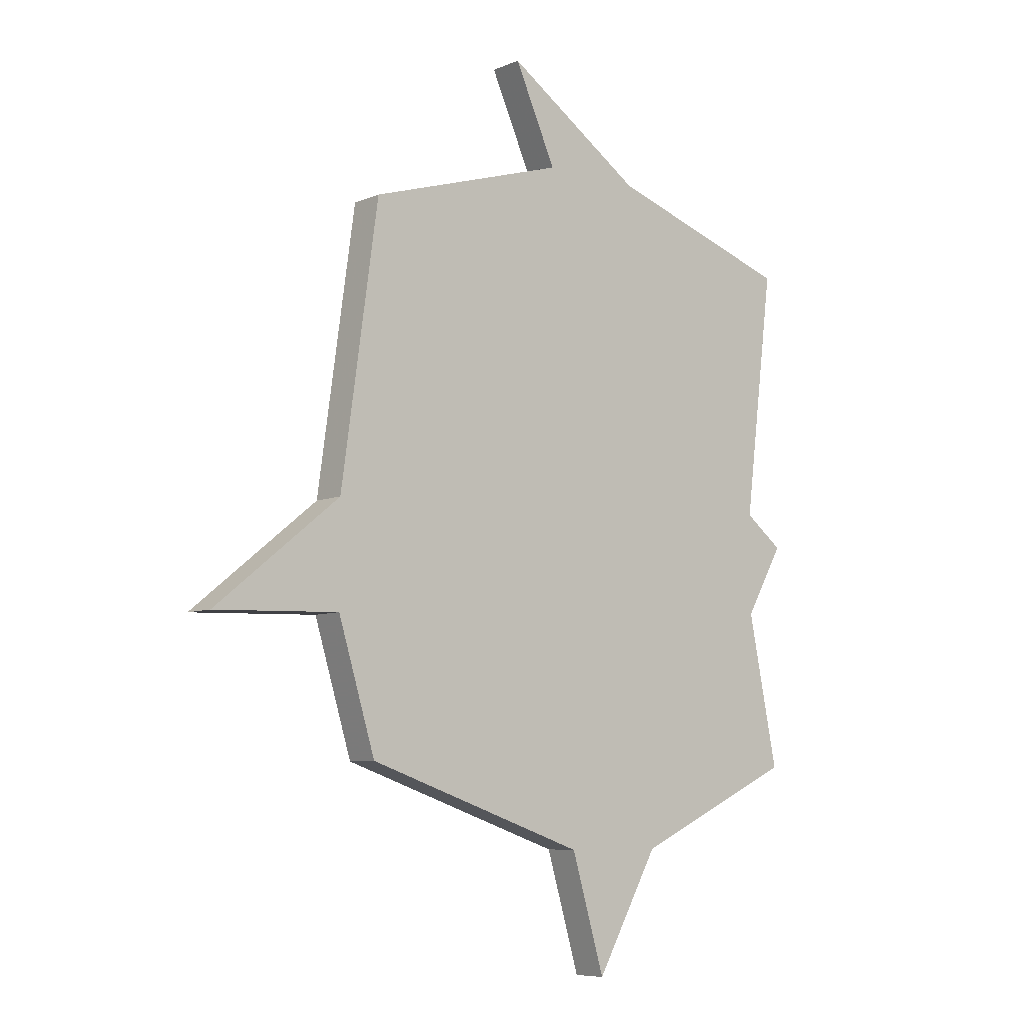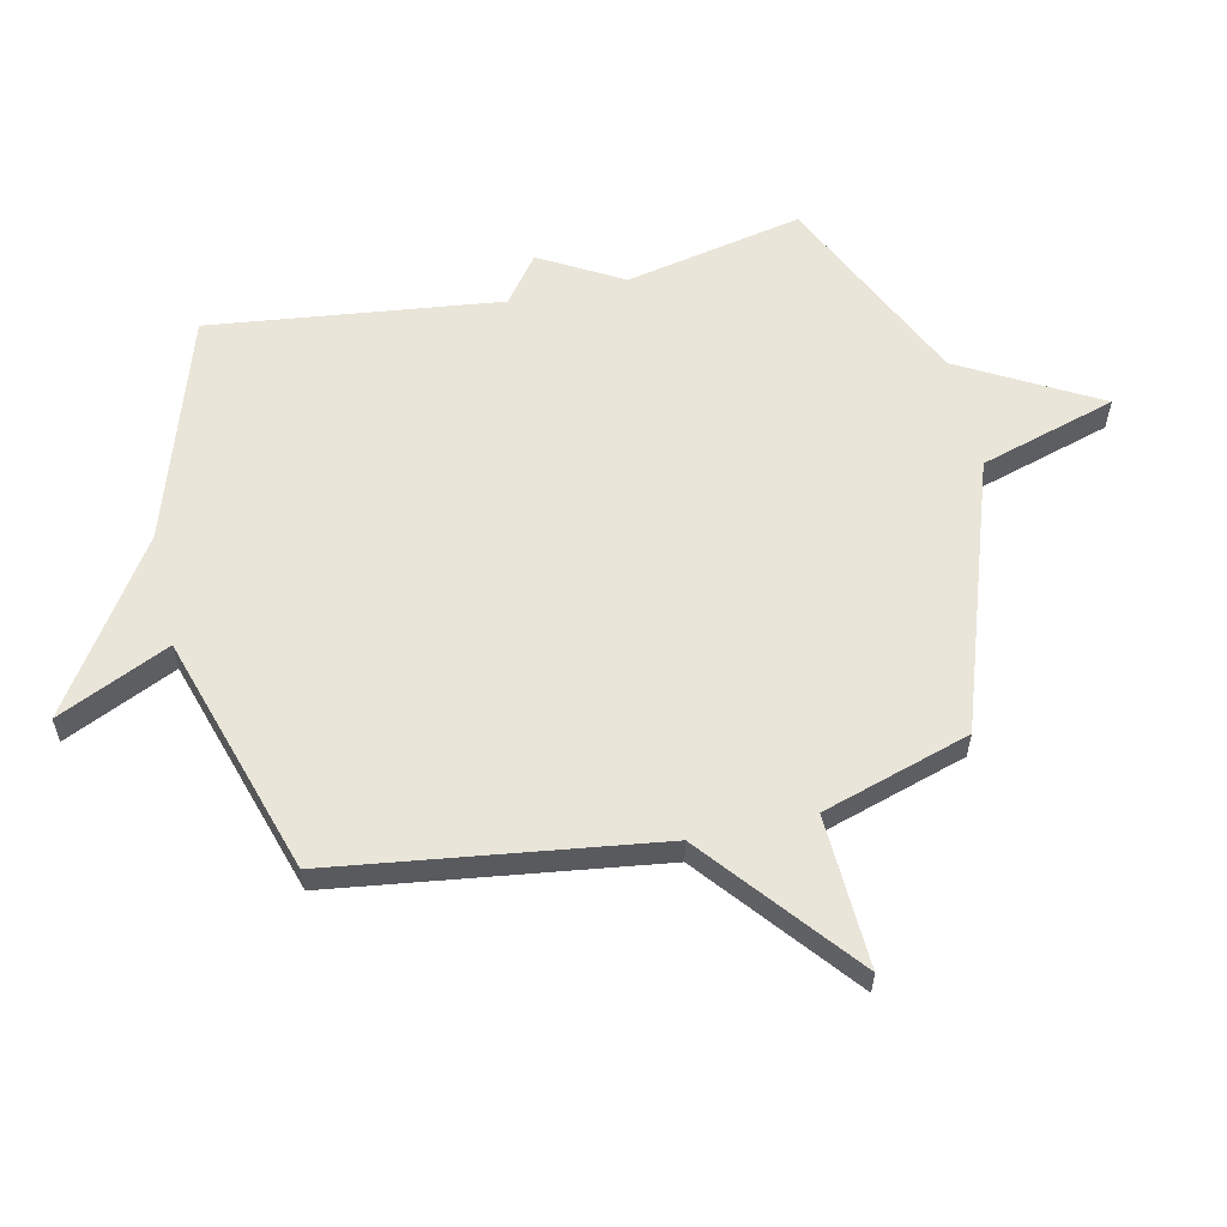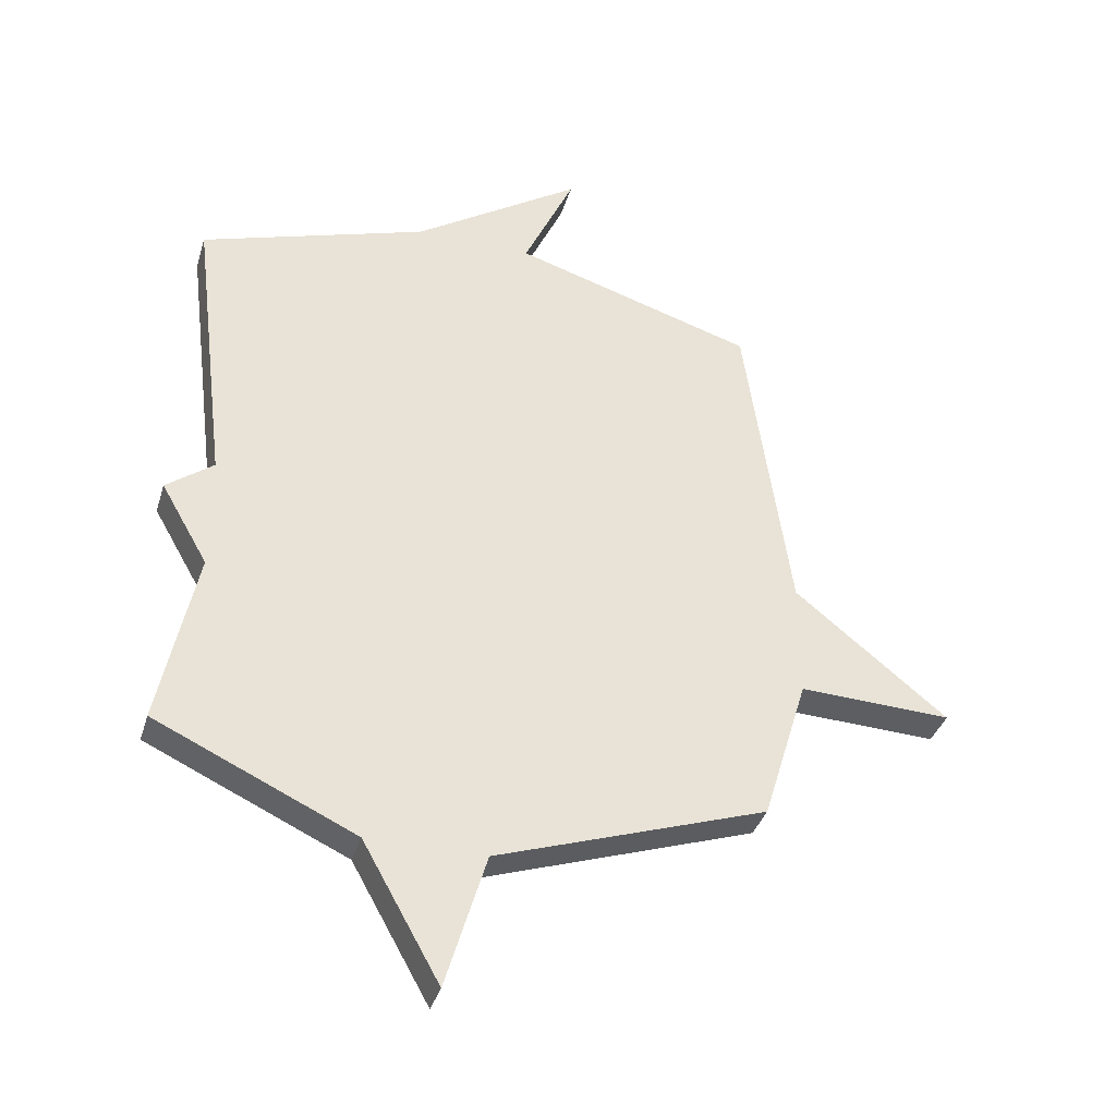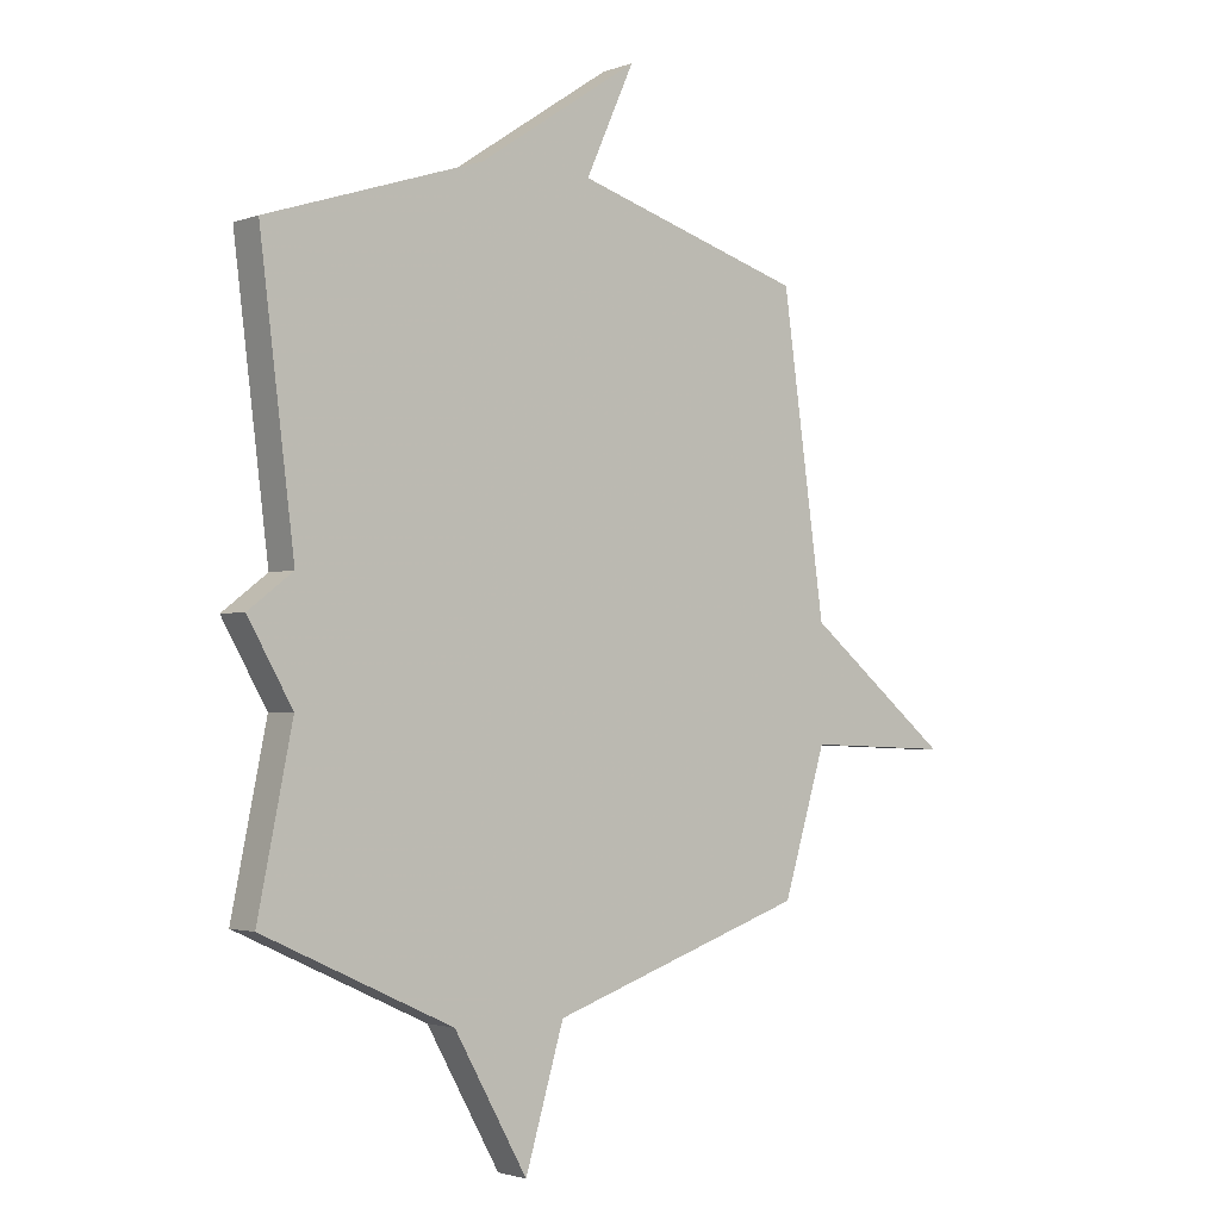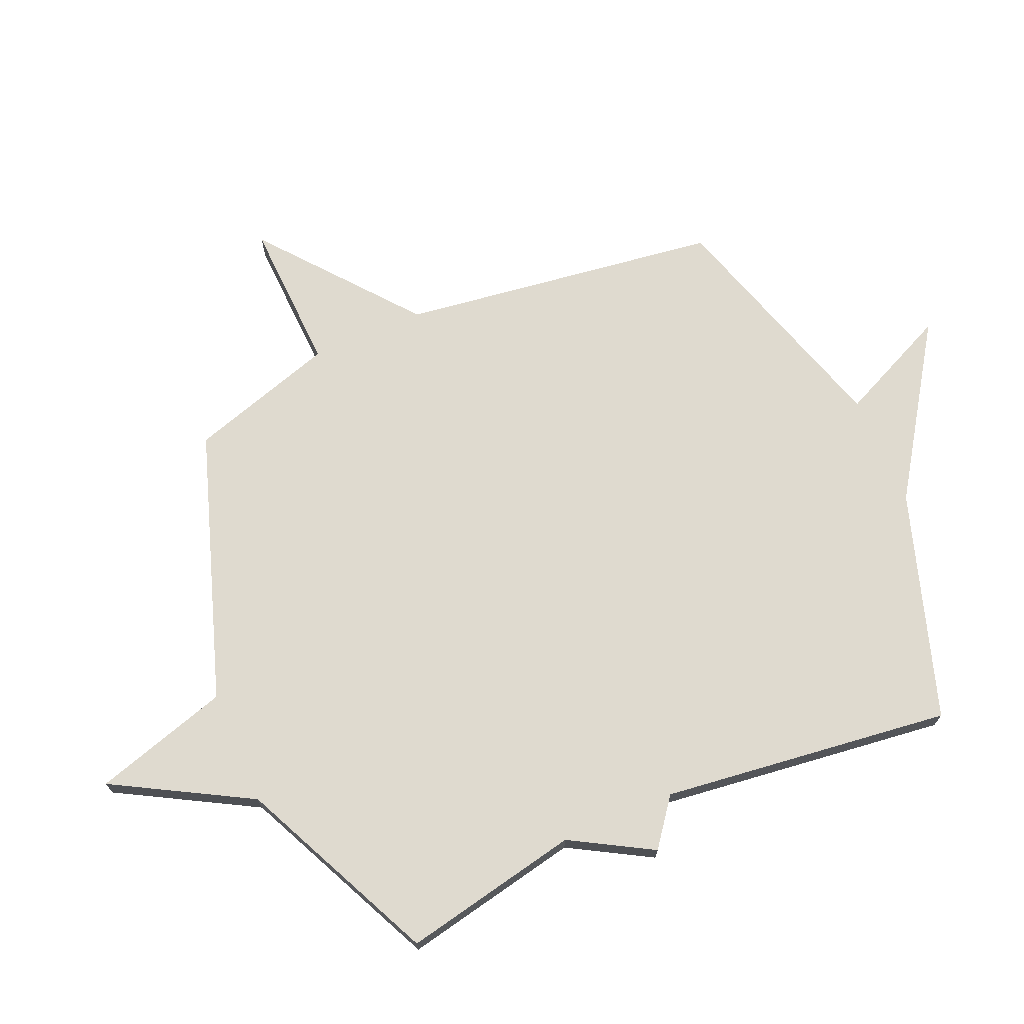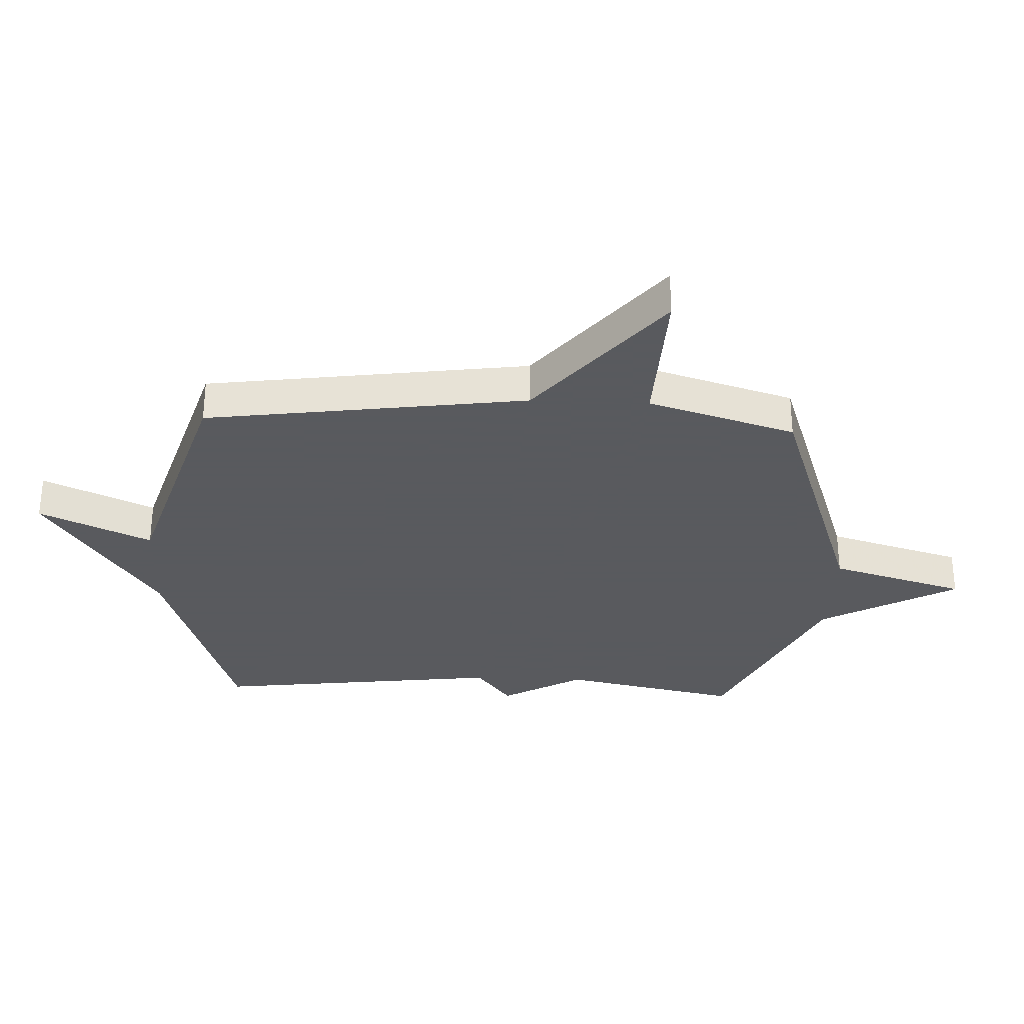
<metadata>
{"format":"obj","ext":"obj","renderer":"f3d","projection":"perspective","resolution":1024,"background":"white","views":[{"elev":-7.4,"azim":139.7,"up":"+Z"},{"elev":58.4,"azim":77.2,"up":"+Y"},{"elev":-36.9,"azim":-16.3,"up":"+Z"},{"elev":-2.2,"azim":-38.8,"up":"+Z"},{"elev":70.9,"azim":-113.5,"up":"+Y"},{"elev":-31.2,"azim":87.5,"up":"+Y"}]}
</metadata>
<code>
v 0.5 0.07 0.5
v 0.577 0.07 -0.048
v 0.837 0.07 -0.258
v 0.577 0.07 -0.248
v 0.5 0.07 -0.5
v 0.04 0.07 -0.657
v -0.029 0.07 -0.89
v -0.16 0.07 -0.657
v -0.5 0.07 -0.5
v -0.438 0.07 -0.196
v -0.518 0.07 -0.057
v -0.438 0.07 0.004
v -0.5 0.07 0.5
v -0.112 0.07 0.626
v 0.175 0.07 0.817
v 0.088 0.07 0.626
v 0.5 0 0.5
v 0.577 0 -0.048
v 0.837 0 -0.258
v 0.577 0 -0.248
v 0.5 0 -0.5
v 0.04 0 -0.657
v -0.029 0 -0.89
v -0.16 0 -0.657
v -0.5 0 -0.5
v -0.438 0 -0.196
v -0.518 0 -0.057
v -0.438 0 0.004
v -0.5 0 0.5
v -0.112 0 0.626
v 0.175 0 0.817
v 0.088 0 0.626
f 14 15 16
f 16 1 2
f 14 16 2
f 13 14 2
f 12 13 2
f 2 3 4
f 12 2 4
f 11 12 4
f 10 11 4
f 4 5 6
f 10 4 6
f 9 10 6
f 8 9 6
f 6 7 8
f 32 31 30
f 18 17 32
f 18 32 30
f 18 30 29
f 18 29 28
f 20 19 18
f 20 18 28
f 20 28 27
f 20 27 26
f 22 21 20
f 22 20 26
f 22 26 25
f 22 25 24
f 24 23 22
f 1 17 18 2
f 2 18 19 3
f 3 19 20 4
f 4 20 21 5
f 5 21 22 6
f 6 22 23 7
f 7 23 24 8
f 8 24 25 9
f 9 25 26 10
f 10 26 27 11
f 11 27 28 12
f 12 28 29 13
f 13 29 30 14
f 14 30 31 15
f 15 31 32 16
f 16 32 17 1

</code>
